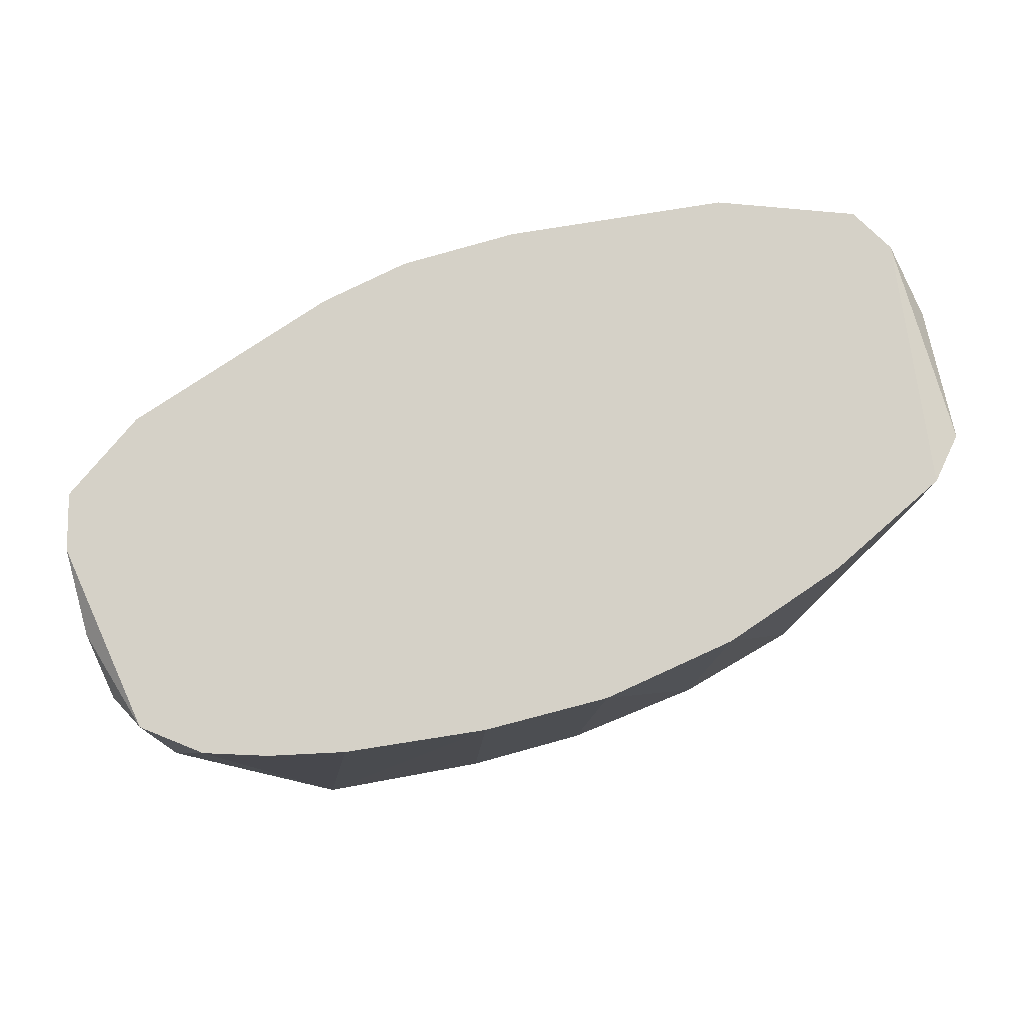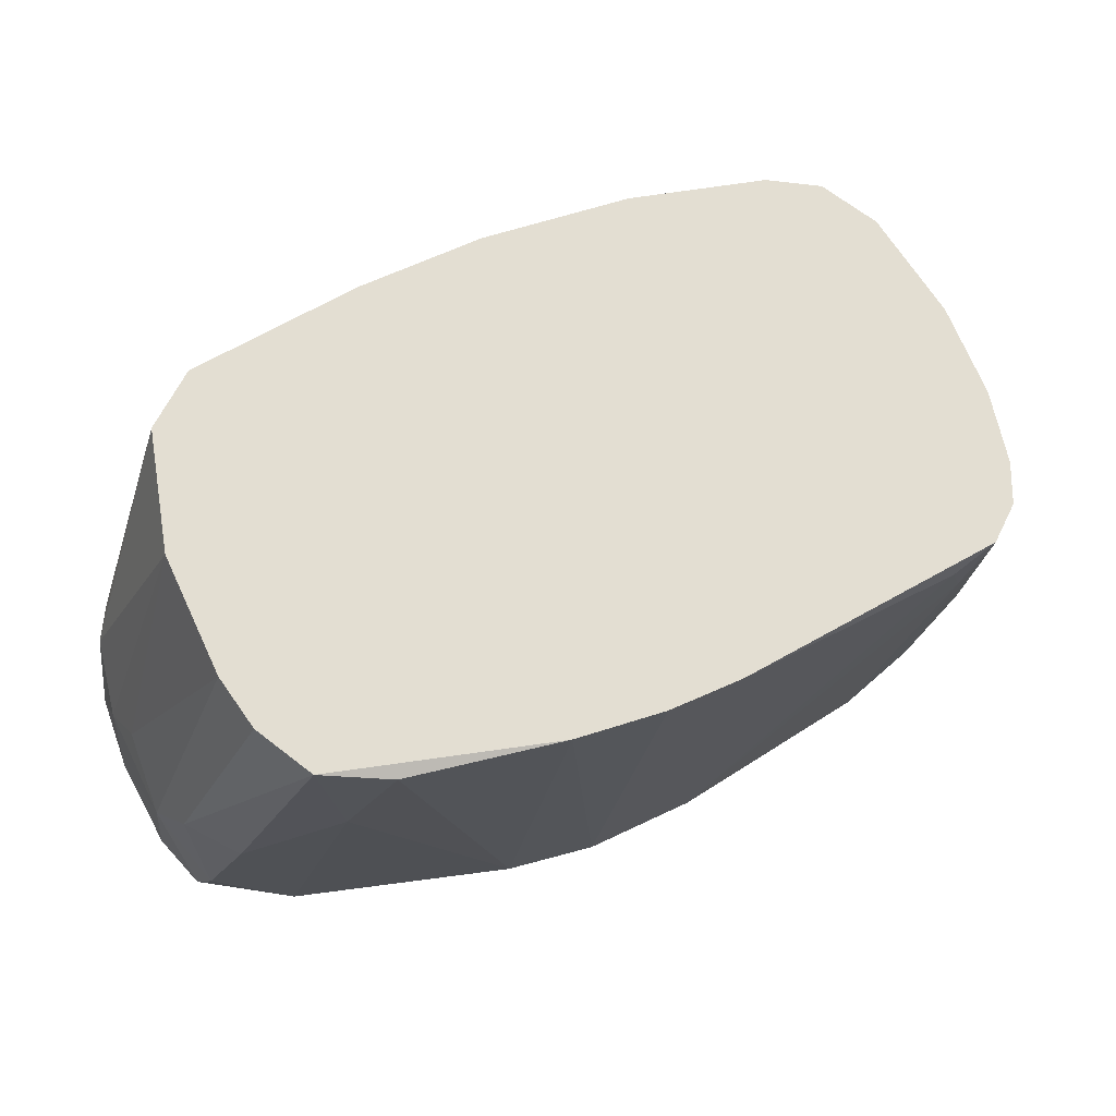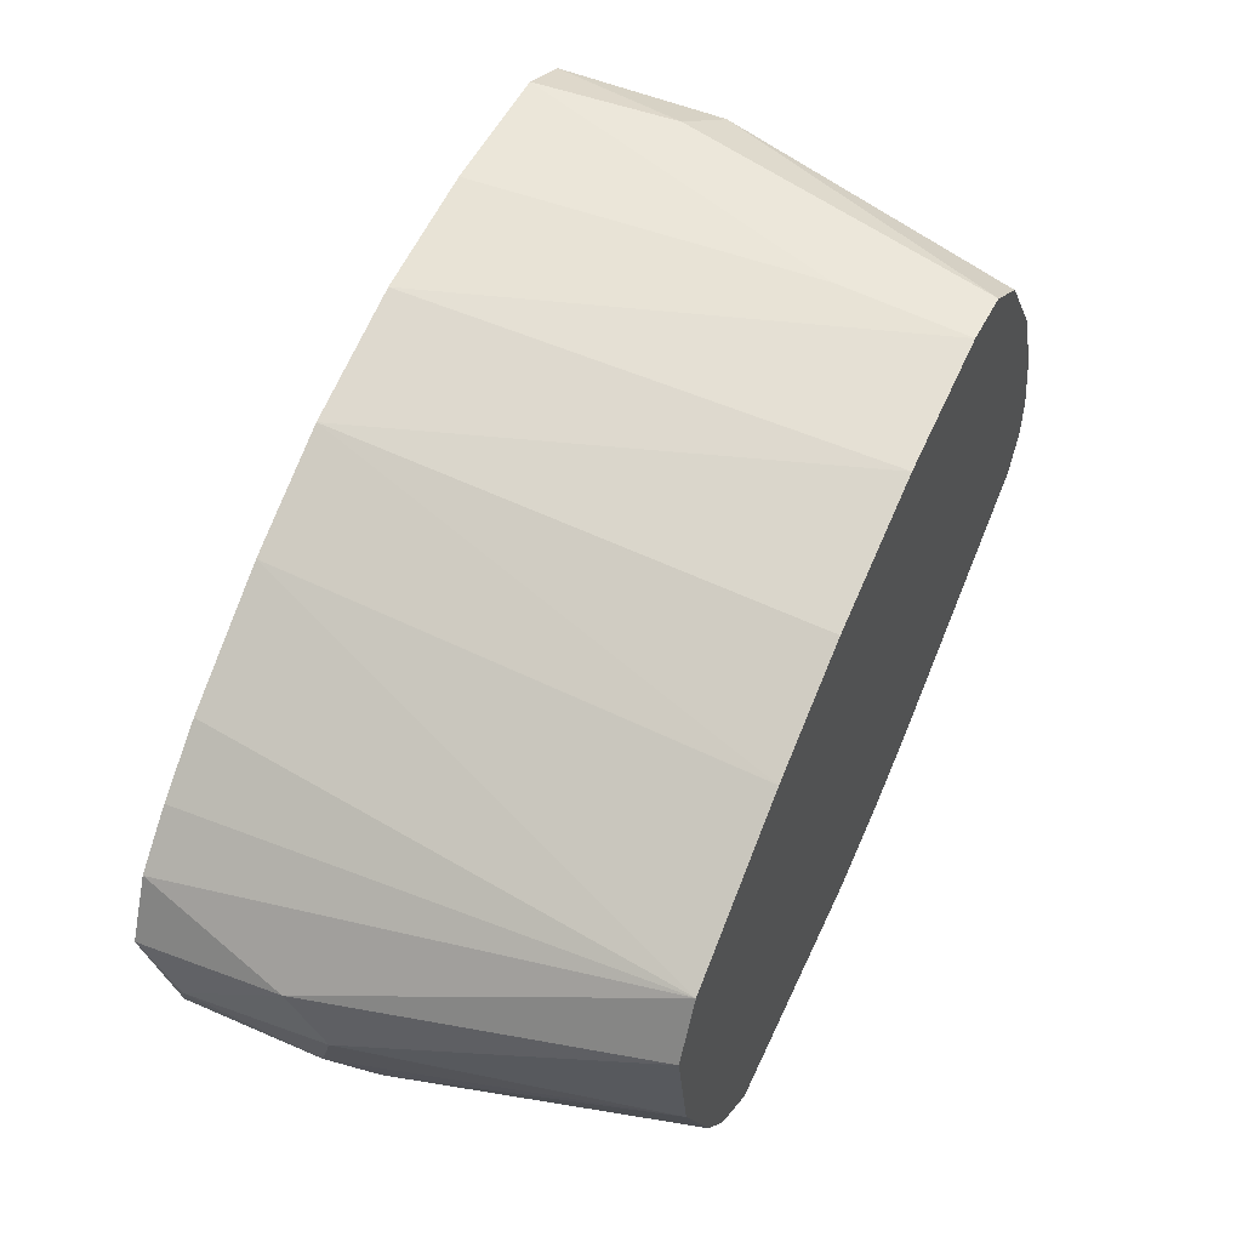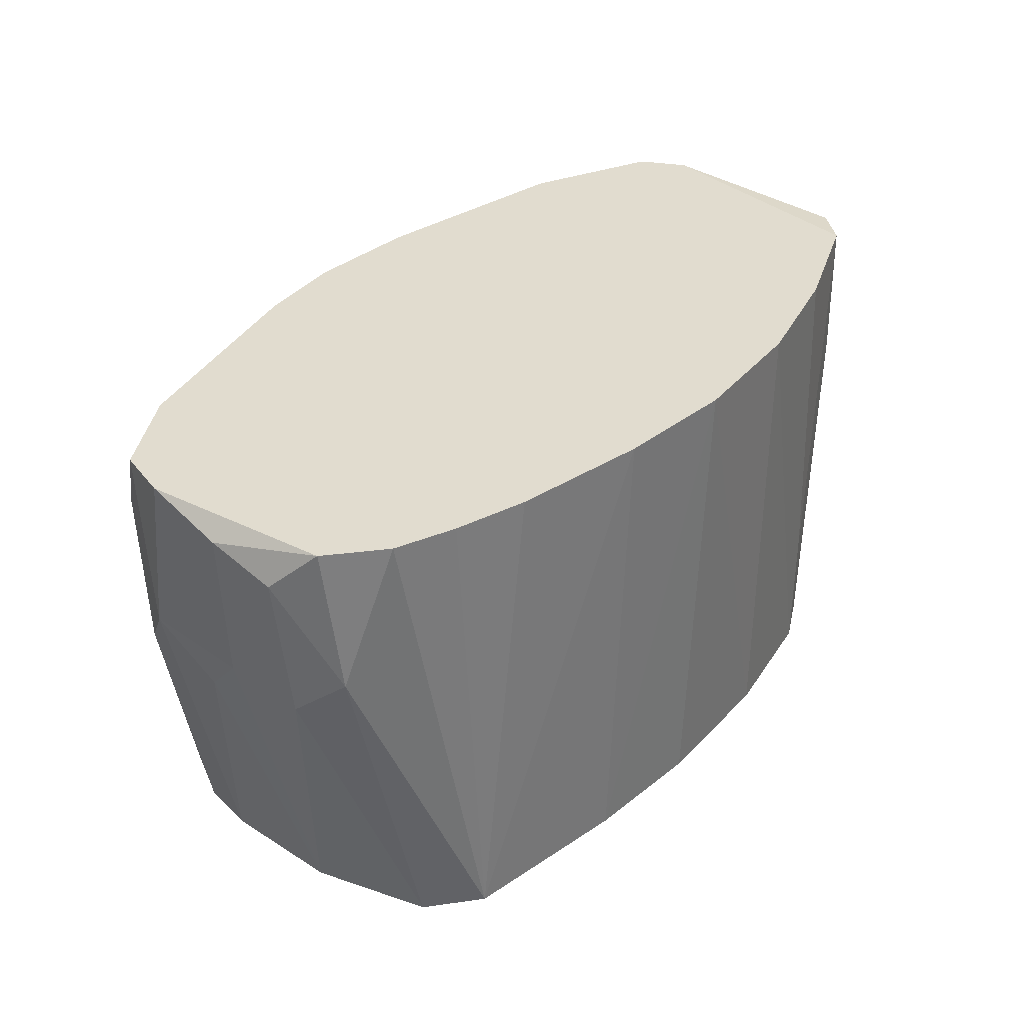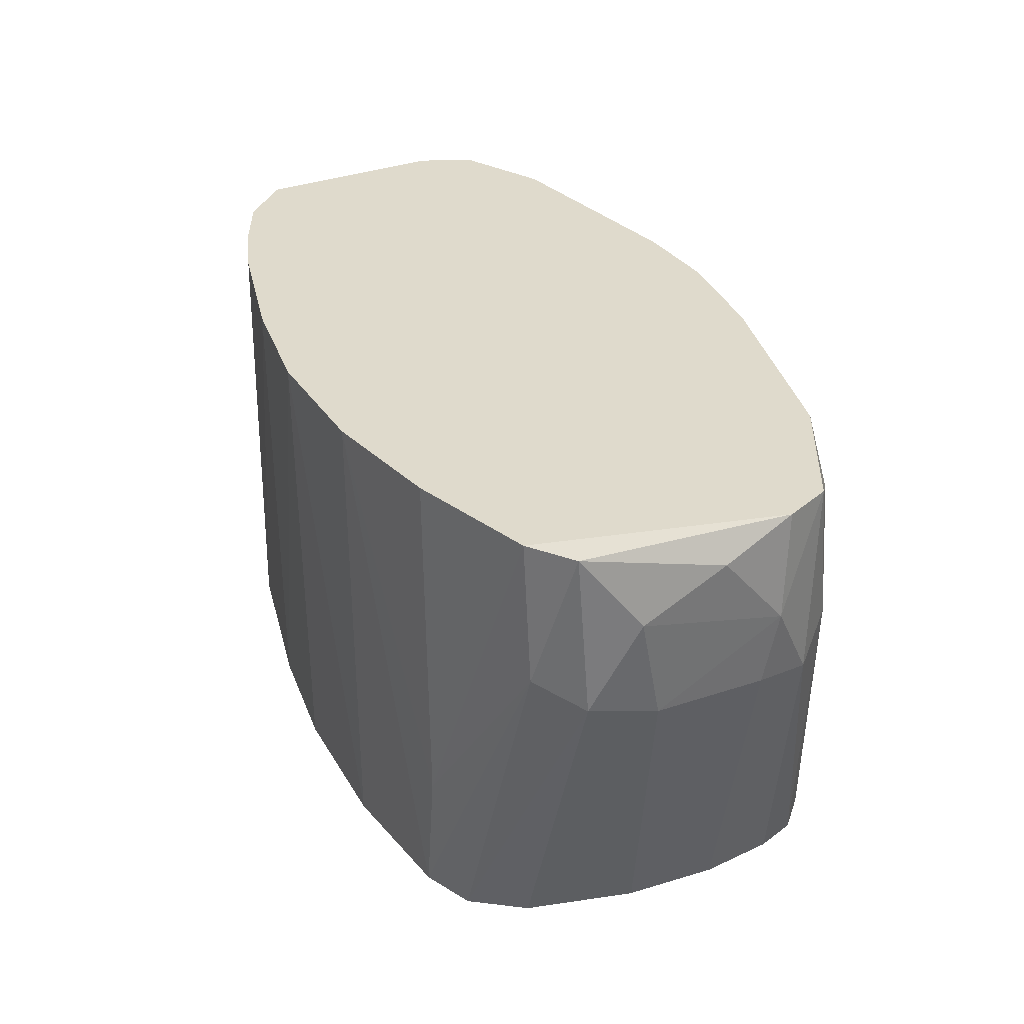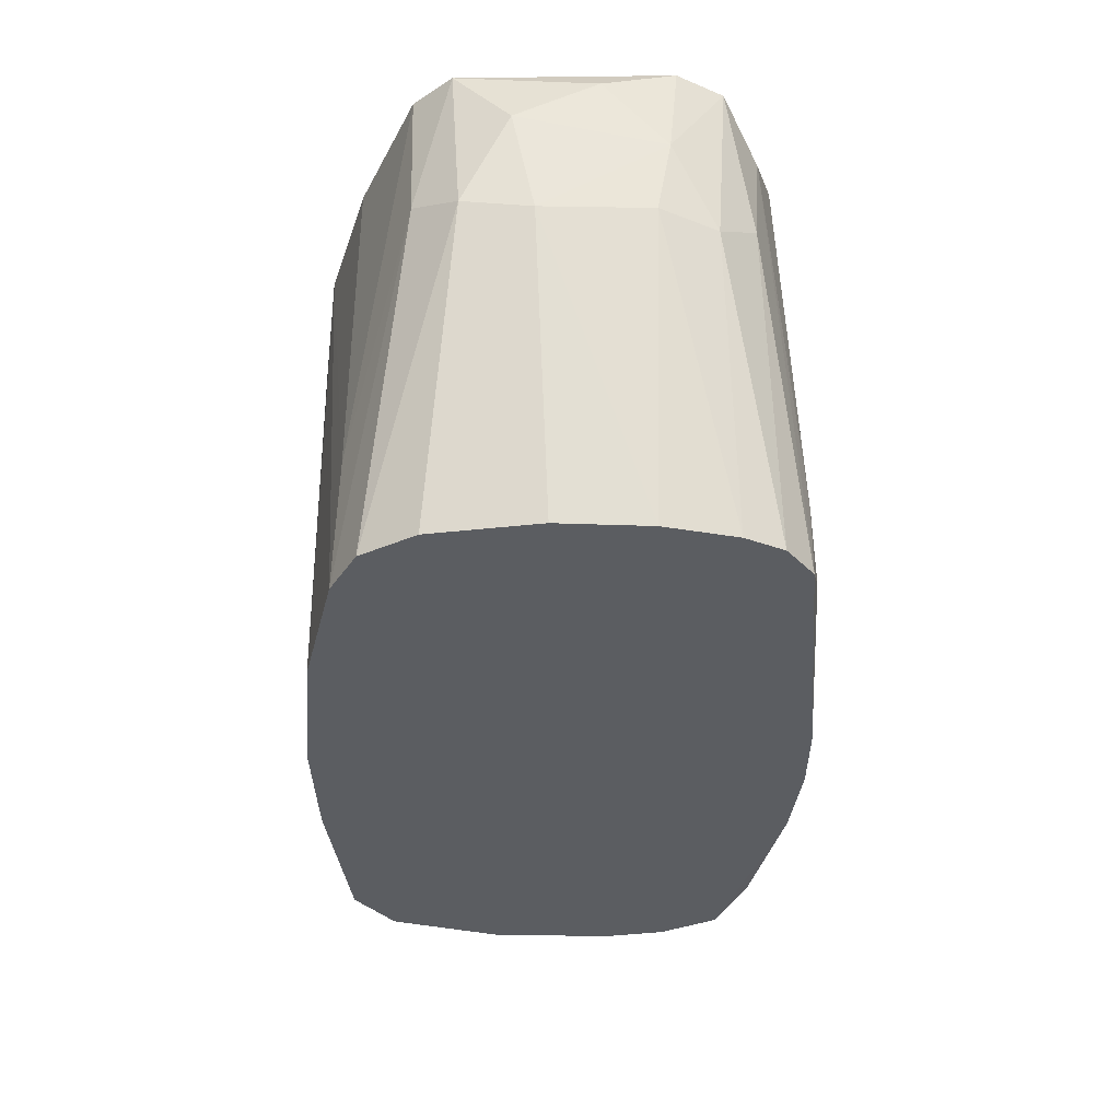
<metadata>
{"format":"obj","ext":"obj","renderer":"f3d","projection":"perspective","resolution":1024,"background":"white","views":[{"elev":78.9,"azim":137.4,"up":"+Z"},{"elev":-21.6,"azim":173.5,"up":"+Y"},{"elev":51.5,"azim":115.7,"up":"+Y"},{"elev":34.4,"azim":105.6,"up":"+Z"},{"elev":32.5,"azim":-135.9,"up":"+Z"},{"elev":-35.7,"azim":-115.7,"up":"+Z"}]}
</metadata>
<code>
v -0.05155 -0.02984 0.1161
v -0.05766 -0.02475 0.1123
v -0.05291 -0.03086 0.07469
v 0.005756 -0.004755 0.1161
v -0.06139 -0.01899 0.1161
v -0.0217 -0.04781 0.1161
v 0.03188 -0.02917 0.1161
v 0.02577 -0.02205 0.06621
v -0.05427 -0.02984 0.06621
v -0.04443 0.004408 0.06621
v -0.004758 2e-06 0.06621
v 0.01831 -0.04612 0.06621
v -0.01933 0.005769 0.1161
v -0.02238 -0.04781 0.06621
v 0.02272 -0.01594 0.06621
v 0.01085 -0.05426 0.1161
v -0.05155 -0.02984 0.1161
v -0.05461 -0.0139 0.06621
v 0.02408 -0.01798 0.1161
v -0.03324 0.008478 0.06621
v -0.03426 0.008478 0.07978
v -0.01933 0.005769 0.1161
v -0.03324 0.008478 0.06621
v 0.02543 -0.04849 0.1161
v -0.04714 0.008141 0.1161
v 0.009488 -0.05494 0.06621
v -0.03256 -0.04239 0.1161
v 0.02577 -0.02205 0.06621
v 0.02272 -0.01594 0.06621
v 0.03188 -0.02713 0.1008
v -0.005775 0.001356 0.1161
v -0.01933 0.005769 0.1161
v -0.005775 0.001356 0.1161
v -0.01933 0.005426 0.06621
v -0.01933 0.005426 0.06621
v -0.03324 0.008478 0.06621
v -0.01933 0.005769 0.1161
v -0.01933 0.005426 0.06621
v -0.005775 0.001356 0.1161
v -0.004758 2e-06 0.06621
v -0.01933 0.005426 0.06621
v -0.01256 -0.05053 0.1161
v 0.02373 -0.03458 0.06621
v -0.03901 0.008141 0.06621
v -0.04443 0.004408 0.06621
v -0.05325 0.005426 0.09843
v -0.03901 0.008141 0.06621
v 0.02577 -0.02205 0.06621
v 0.03188 -0.02713 0.1008
v 0.03188 -0.03256 0.09673
v 0.02373 -0.03458 0.06621
v 0.02577 -0.02205 0.06621
v 0.03188 -0.03256 0.09673
v 0.03018 -0.03968 0.09911
v 0.02373 -0.03458 0.06621
v 0.03188 -0.03256 0.09673
v 0.005756 -0.004755 0.1161
v 0.02272 -0.01594 0.06621
v 0.007118 -0.006109 0.06621
v 0.007118 -0.006109 0.06621
v -0.005775 0.001356 0.1161
v 0.005756 -0.004755 0.1161
v 0.007118 -0.006109 0.06621
v -0.004758 2e-06 0.06621
v -0.005775 0.001356 0.1161
v 0.007118 -0.006109 0.06621
v -0.05461 -0.0139 0.06621
v -0.06139 -0.01119 0.09741
v -0.05698 -0.000679 0.09707
v -0.0563 -0.02136 0.06621
v -0.06139 -0.01119 0.09741
v -0.05461 -0.0139 0.06621
v -0.0563 -0.02136 0.06621
v -0.06207 -0.0173 0.0964
v -0.06139 -0.01119 0.09741
v -0.0563 -0.02136 0.06621
v -0.06139 -0.01899 0.1161
v -0.06207 -0.0173 0.0964
v -0.06037 -0.02238 0.09978
v -0.01933 0.005769 0.1161
v -0.03426 0.008478 0.07978
v -0.0329 0.007798 0.1161
v -0.03426 0.008478 0.07978
v -0.04714 0.008141 0.1161
v -0.0329 0.007798 0.1161
v -0.0329 0.007798 0.1161
v -0.0217 -0.04781 0.1161
v -0.02238 -0.04781 0.06621
v -0.01358 -0.05087 0.06621
v 0.009488 -0.05494 0.06621
v 0.002024 -0.05494 0.06689
v -0.01358 -0.05087 0.06621
v -0.01358 -0.05087 0.06621
v -0.01256 -0.05053 0.1161
v -0.0217 -0.04781 0.1161
v -0.01358 -0.05087 0.06621
v 0.002024 -0.05494 0.06689
v -0.01256 -0.05053 0.1161
v -0.01358 -0.05087 0.06621
v -0.02951 -0.04442 0.06621
v -0.02238 -0.04781 0.06621
v -0.0217 -0.04781 0.1161
v -0.02951 -0.04442 0.06621
v -0.0217 -0.04781 0.1161
v -0.03256 -0.04239 0.1161
v -0.02951 -0.04442 0.06621
v -0.05054 -0.03255 0.06825
v -0.05427 -0.02984 0.06621
v -0.02951 -0.04442 0.06621
v -0.03256 -0.04239 0.1161
v -0.05054 -0.03255 0.06825
v -0.02951 -0.04442 0.06621
v 0.002024 -0.05494 0.06689
v 0.009488 -0.05494 0.06621
v 0.006101 -0.05528 0.08046
v -0.01256 -0.05053 0.1161
v 0.002024 -0.05494 0.06689
v 0.006101 -0.05528 0.08046
v 0.01085 -0.05426 0.1161
v -0.01256 -0.05053 0.1161
v 0.006101 -0.05528 0.08046
v 0.03188 -0.02713 0.1008
v 0.03188 -0.02917 0.1161
v 0.03222 -0.03425 0.1117
v 0.03018 -0.03968 0.09911
v 0.03188 -0.03256 0.09673
v 0.03222 -0.03425 0.1117
v 0.03188 -0.03256 0.09673
v 0.03188 -0.02713 0.1008
v 0.03222 -0.03425 0.1117
v -0.05087 -0.005092 0.06621
v -0.05325 0.005426 0.09843
v -0.04443 0.004408 0.06621
v -0.05087 -0.005092 0.06621
v -0.05461 -0.0139 0.06621
v -0.05698 -0.000679 0.09707
v -0.05087 -0.005092 0.06621
v -0.05698 -0.000679 0.09707
v -0.05325 0.005426 0.09843
v -0.05087 -0.005092 0.06621
v 0.02272 -0.01594 0.06621
v 0.005756 -0.004755 0.1161
v 0.01797 -0.01289 0.1161
v 0.01797 -0.01289 0.1161
v 0.02408 -0.01798 0.1161
v 0.02272 -0.01594 0.06621
v 0.01797 -0.01289 0.1161
v 0.02883 -0.02272 0.1161
v 0.02272 -0.01594 0.06621
v 0.02408 -0.01798 0.1161
v 0.02883 -0.02272 0.1161
v 0.03188 -0.02917 0.1161
v 0.03188 -0.02713 0.1008
v 0.02883 -0.02272 0.1161
v 0.03188 -0.02713 0.1008
v 0.02272 -0.01594 0.06621
v 0.02883 -0.02272 0.1161
v 0.01967 -0.05426 0.11
v 0.02204 -0.05222 0.09469
v 0.0251 -0.04985 0.09945
v -0.03426 0.008478 0.07978
v -0.03324 0.008478 0.06621
v -0.04816 0.008141 0.1008
v -0.05325 0.005426 0.09843
v -0.05223 0.006106 0.1157
v -0.04816 0.008141 0.1008
v -0.05223 0.006106 0.1157
v -0.04714 0.008141 0.1161
v -0.04816 0.008141 0.1008
v -0.04714 0.008141 0.1161
v -0.03426 0.008478 0.07978
v -0.04816 0.008141 0.1008
v -0.03324 0.008478 0.06621
v -0.03901 0.008141 0.06621
v -0.04816 0.008141 0.1008
v -0.03901 0.008141 0.06621
v -0.05325 0.005426 0.09843
v -0.04816 0.008141 0.1008
v -0.06173 -0.01357 0.1161
v -0.04714 0.008141 0.1161
v -0.05223 0.006106 0.1157
v -0.06173 -0.01357 0.1161
v -0.05223 0.006106 0.1157
v -0.06004 -0.006103 0.113
v -0.06173 -0.01357 0.1161
v -0.05223 0.006106 0.1157
v -0.05325 0.005426 0.09843
v -0.05664 0.001693 0.1083
v -0.06004 -0.006103 0.113
v -0.05223 0.006106 0.1157
v -0.05664 0.001693 0.1083
v -0.05325 0.005426 0.09843
v -0.05698 -0.000679 0.09707
v -0.05664 0.001693 0.1083
v -0.05155 -0.02984 0.1161
v -0.06139 -0.01899 0.1161
v -0.05766 -0.02475 0.1123
v -0.06037 -0.02238 0.09978
v -0.05427 -0.02984 0.06621
v -0.05766 -0.02475 0.1123
v -0.06139 -0.01899 0.1161
v -0.06037 -0.02238 0.09978
v -0.05766 -0.02475 0.1123
v -0.0563 -0.02577 0.06621
v -0.06207 -0.0173 0.0964
v -0.0563 -0.02136 0.06621
v -0.0563 -0.02577 0.06621
v -0.05427 -0.02984 0.06621
v -0.06037 -0.02238 0.09978
v -0.0563 -0.02577 0.06621
v -0.06037 -0.02238 0.09978
v -0.06207 -0.0173 0.0964
v -0.0563 -0.02577 0.06621
v 0.01492 -0.05087 0.06621
v 0.02204 -0.05222 0.09469
v 0.009488 -0.05494 0.06621
v 0.01492 -0.05087 0.06621
v 0.01831 -0.04612 0.06621
v 0.0251 -0.04985 0.09945
v 0.01492 -0.05087 0.06621
v 0.0251 -0.04985 0.09945
v 0.02204 -0.05222 0.09469
v 0.01492 -0.05087 0.06621
v 0.01967 -0.05426 0.11
v 0.01085 -0.05426 0.1161
v 0.01627 -0.05494 0.09537
v 0.02204 -0.05222 0.09469
v 0.01967 -0.05426 0.11
v 0.01627 -0.05494 0.09537
v 0.009488 -0.05494 0.06621
v 0.02204 -0.05222 0.09469
v 0.01627 -0.05494 0.09537
v 0.01085 -0.05426 0.1161
v 0.006101 -0.05528 0.08046
v 0.01627 -0.05494 0.09537
v 0.006101 -0.05528 0.08046
v 0.009488 -0.05494 0.06621
v 0.01627 -0.05494 0.09537
v 0.01831 -0.04612 0.06621
v 0.02373 -0.03458 0.06621
v 0.02781 -0.04307 0.09469
v 0.02373 -0.03458 0.06621
v 0.03018 -0.03968 0.09911
v 0.02781 -0.04307 0.09469
v 0.0251 -0.04985 0.09945
v 0.01831 -0.04612 0.06621
v 0.02781 -0.04307 0.09469
v 0.03018 -0.03968 0.09911
v 0.0251 -0.04985 0.09945
v 0.02781 -0.04307 0.09469
v 0.01085 -0.05426 0.1161
v 0.01967 -0.05426 0.11
v 0.02136 -0.05291 0.1161
v 0.02136 -0.05291 0.1161
v 0.01967 -0.05426 0.11
v 0.0251 -0.04985 0.09945
v 0.02136 -0.05291 0.1161
v 0.0251 -0.04985 0.09945
v 0.02543 -0.04849 0.1161
v 0.02136 -0.05291 0.1161
v 0.03188 -0.02917 0.1161
v 0.02543 -0.04849 0.1161
v 0.02985 -0.0407 0.114
v 0.03018 -0.03968 0.09911
v 0.03222 -0.03425 0.1117
v 0.02985 -0.0407 0.114
v 0.03222 -0.03425 0.1117
v 0.03188 -0.02917 0.1161
v 0.02985 -0.0407 0.114
v 0.0251 -0.04985 0.09945
v 0.03018 -0.03968 0.09911
v 0.02985 -0.0407 0.114
v 0.02543 -0.04849 0.1161
v 0.0251 -0.04985 0.09945
v 0.02985 -0.0407 0.114
v -0.06207 -0.0173 0.0964
v -0.06139 -0.01899 0.1161
v -0.06241 -0.01221 0.1052
v -0.06139 -0.01119 0.09741
v -0.06207 -0.0173 0.0964
v -0.06241 -0.01221 0.1052
v -0.05698 -0.000679 0.09707
v -0.06139 -0.01119 0.09741
v -0.06241 -0.01221 0.1052
v -0.06139 -0.01899 0.1161
v -0.06173 -0.01357 0.1161
v -0.06241 -0.01221 0.1052
v -0.06173 -0.01357 0.1161
v -0.06004 -0.006103 0.113
v -0.06241 -0.01221 0.1052
v -0.06004 -0.006103 0.113
v -0.05664 0.001693 0.1083
v -0.06241 -0.01221 0.1052
v -0.05664 0.001693 0.1083
v -0.05698 -0.000679 0.09707
v -0.06241 -0.01221 0.1052
v -0.03256 -0.04239 0.1161
v -0.05155 -0.02984 0.1161
v -0.05291 -0.03086 0.07469
v -0.05427 -0.02984 0.06621
v -0.05054 -0.03255 0.06825
v -0.05291 -0.03086 0.07469
v -0.05054 -0.03255 0.06825
v -0.03256 -0.04239 0.1161
v -0.05291 -0.03086 0.07469
v -0.05766 -0.02475 0.1123
v -0.05427 -0.02984 0.06621
v -0.05291 -0.03086 0.07469
f 1 2 3
f 4 5 6
f 4 6 7
f 8 9 10
f 8 10 11
f 9 8 12
f 5 4 13
f 9 12 14
f 8 11 15
f 7 6 16
f 6 5 17
f 10 9 18
f 4 7 19
f 11 10 20
f 21 22 23
f 7 16 24
f 5 13 25
f 14 12 26
f 6 17 27
f 28 29 30
f 13 4 31
f 32 33 34
f 11 20 35
f 36 37 38
f 39 40 41
f 16 6 42
f 12 8 43
f 20 10 44
f 45 46 47
f 48 49 50
f 51 52 53
f 54 55 56
f 57 58 59
f 15 11 60
f 61 62 63
f 64 65 66
f 67 68 69
f 18 9 70
f 71 72 73
f 74 75 76
f 77 78 79
f 80 81 82
f 83 84 85
f 25 13 86
f 87 88 89
f 90 91 92
f 14 26 93
f 94 95 96
f 97 98 99
f 9 14 100
f 101 102 103
f 104 105 106
f 107 108 109
f 110 111 112
f 113 114 115
f 116 117 118
f 119 120 121
f 122 123 124
f 125 126 127
f 128 129 130
f 10 18 131
f 132 133 134
f 135 136 137
f 138 139 140
f 141 142 143
f 4 19 144
f 145 146 147
f 19 7 148
f 149 150 151
f 152 153 154
f 155 156 157
f 158 159 160
f 161 162 163
f 164 165 166
f 167 168 169
f 170 171 172
f 173 174 175
f 176 177 178
f 5 25 179
f 180 181 182
f 183 184 185
f 186 187 188
f 189 190 191
f 192 193 194
f 195 196 197
f 198 199 200
f 201 202 203
f 70 9 204
f 205 206 207
f 208 209 210
f 211 212 213
f 26 12 214
f 215 216 217
f 218 219 220
f 221 222 223
f 224 225 226
f 227 228 229
f 230 231 232
f 233 234 235
f 236 237 238
f 239 240 241
f 242 243 244
f 245 246 247
f 248 249 250
f 251 252 253
f 24 16 254
f 255 256 257
f 258 259 260
f 261 262 263
f 264 265 266
f 267 268 269
f 270 271 272
f 273 274 275
f 276 277 278
f 279 280 281
f 282 283 284
f 285 286 287
f 288 289 290
f 291 292 293
f 294 295 296
f 297 298 299
f 300 301 302
f 303 304 305
f 306 307 308

</code>
